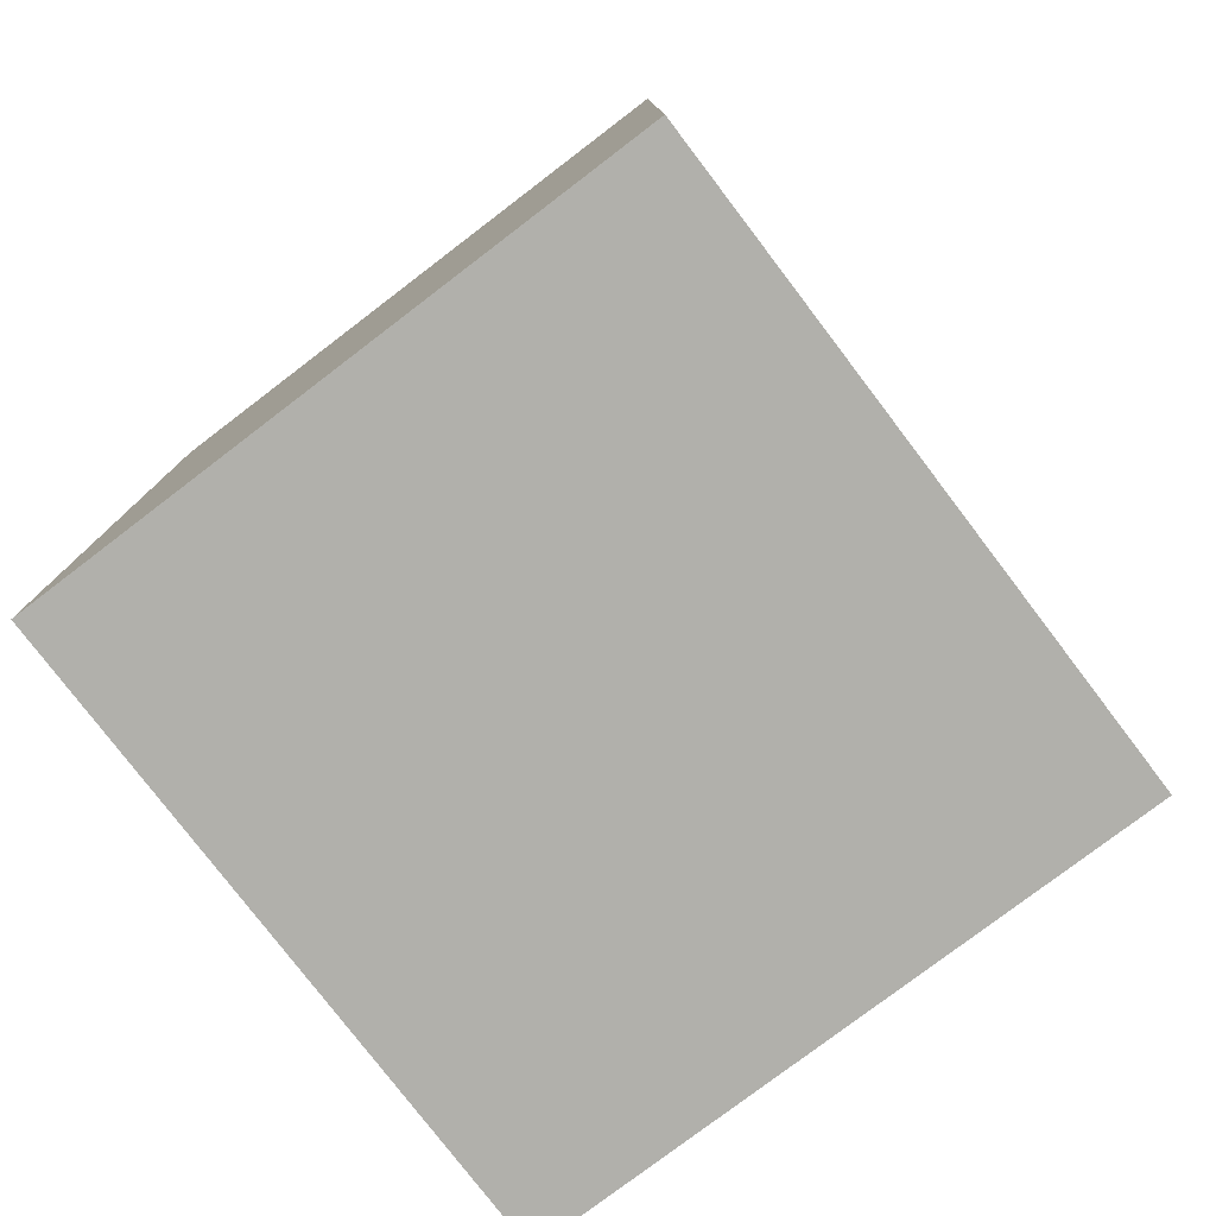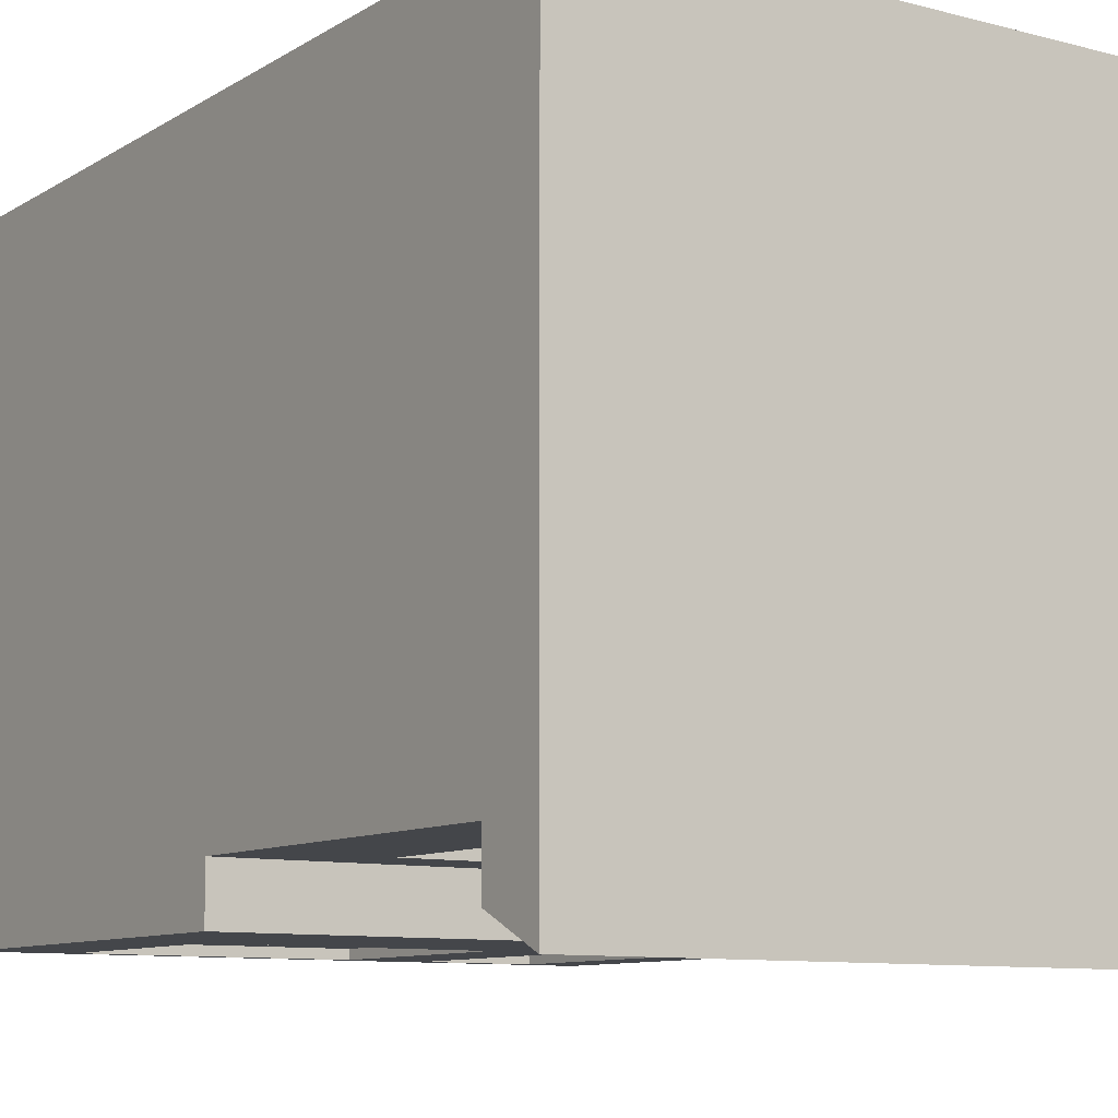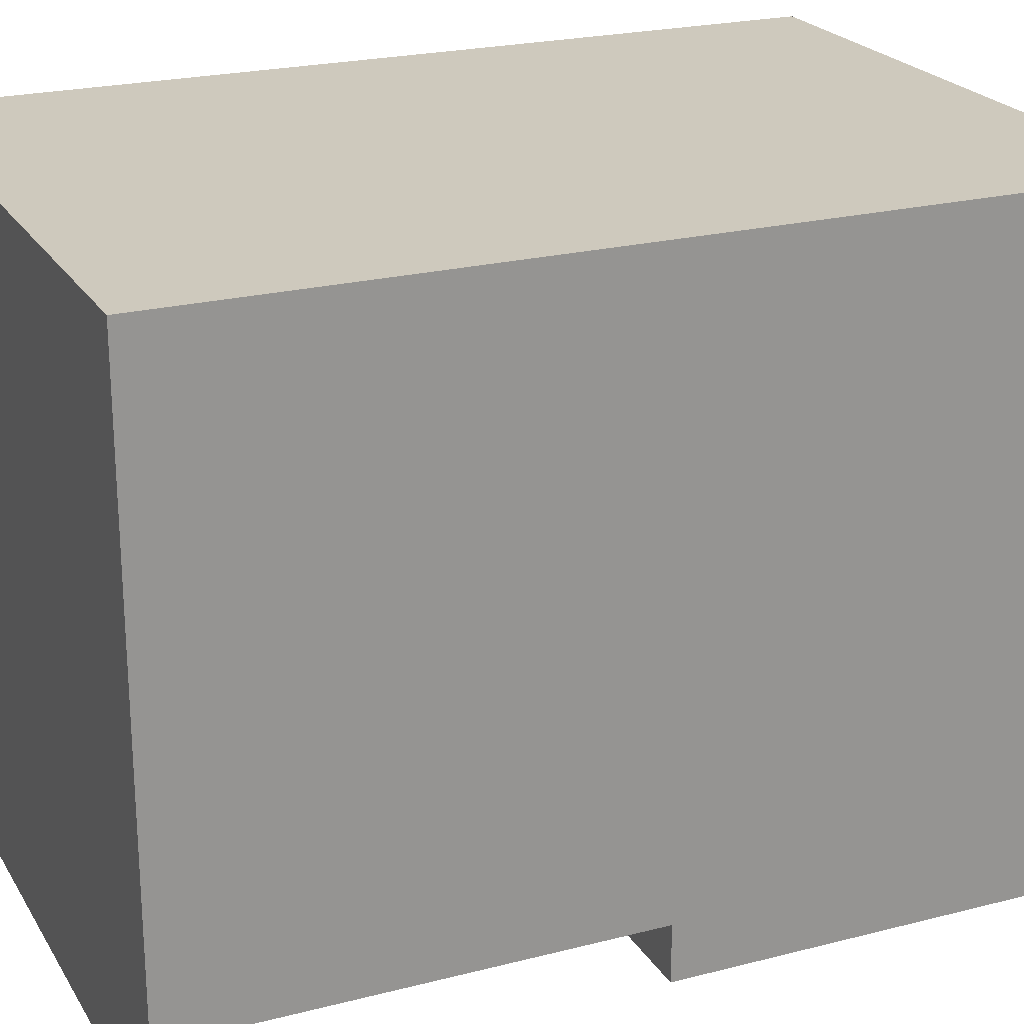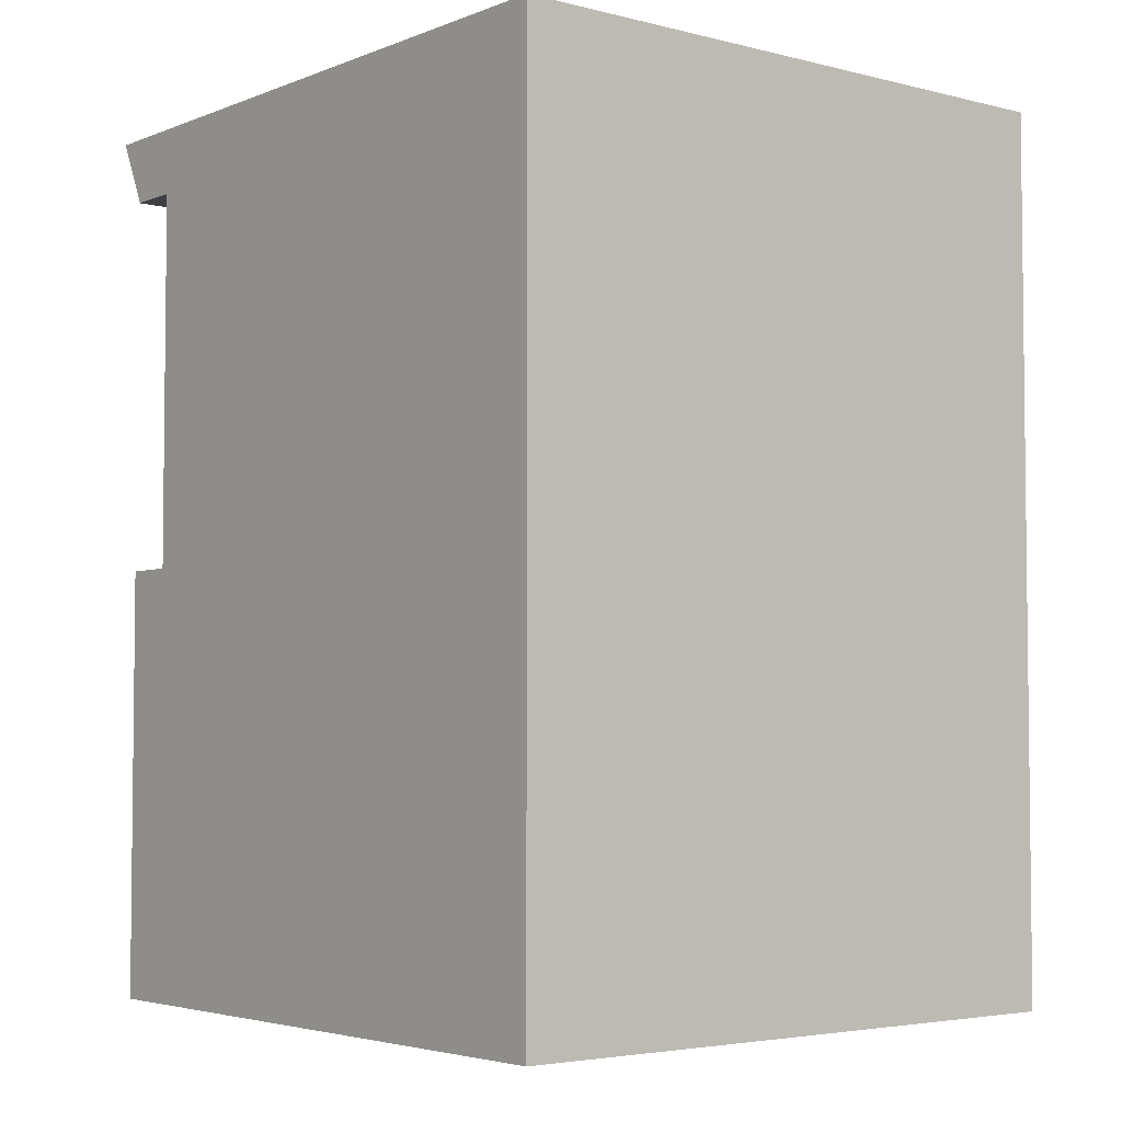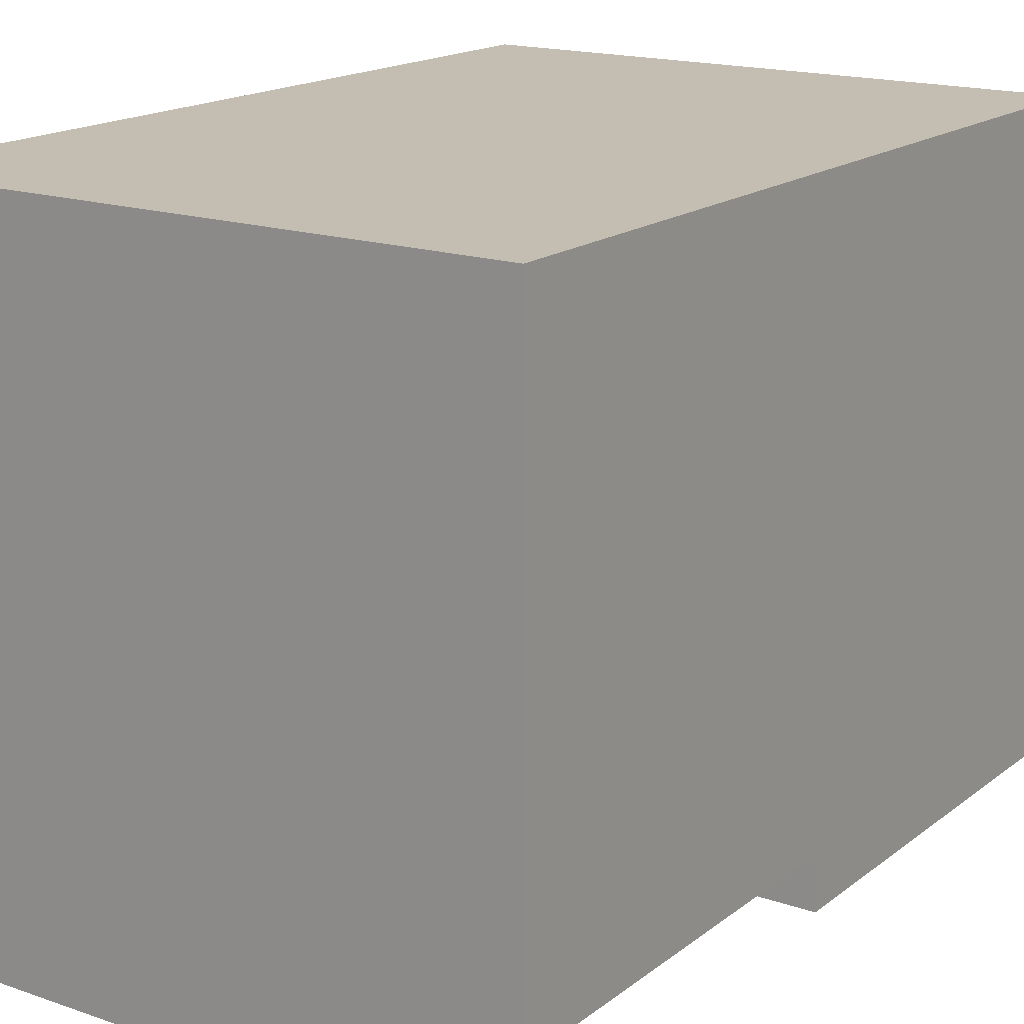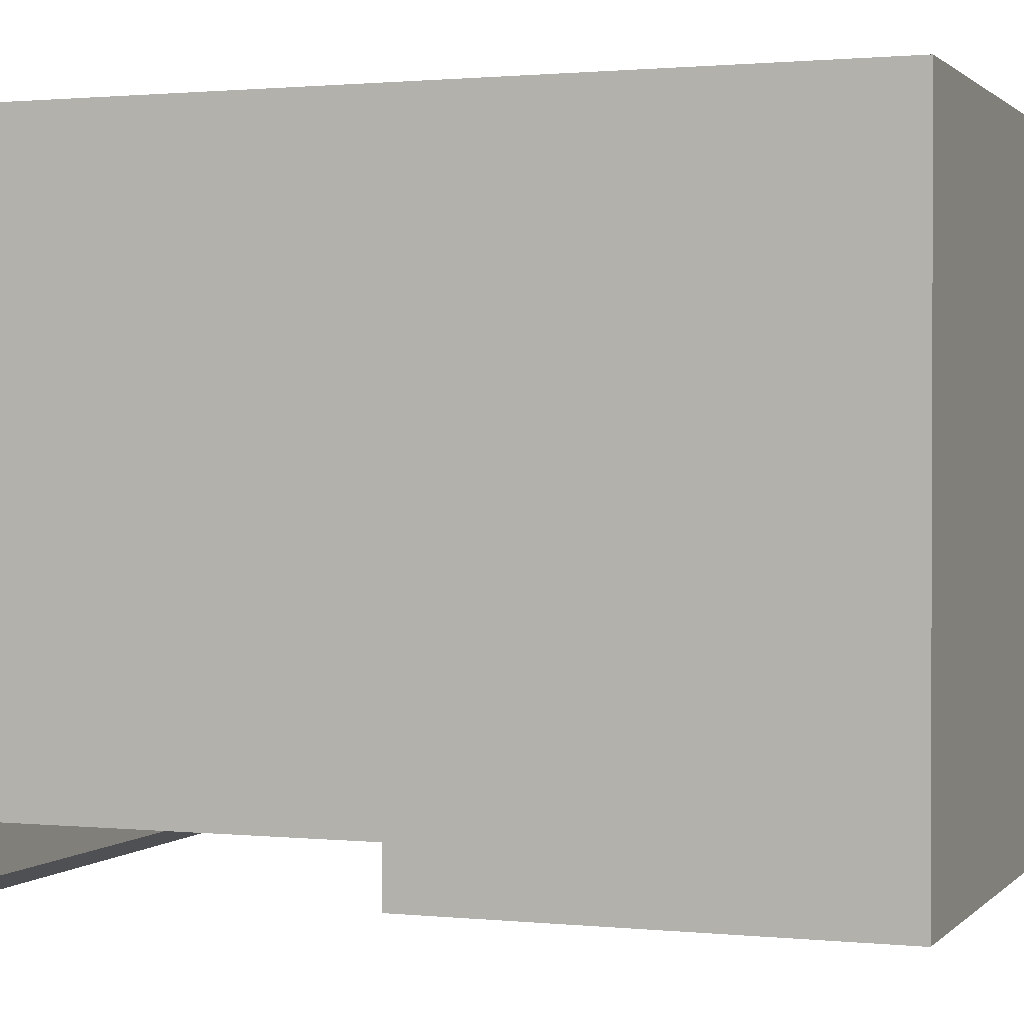
<metadata>
{"format":"obj","ext":"obj","renderer":"f3d","projection":"perspective","resolution":1024,"background":"white","views":[{"elev":-78.4,"azim":37.3,"up":"+Y"},{"elev":-9.7,"azim":146.1,"up":"+Z"},{"elev":22.7,"azim":-113.8,"up":"+Z"},{"elev":-4.0,"azim":-39.0,"up":"+Y"},{"elev":17.2,"azim":-145.6,"up":"+Z"},{"elev":1.1,"azim":-69.6,"up":"+Z"}]}
</metadata>
<code>
g default
v -28.09 -0.4144 5.376
v -16.8 -0.4144 5.376
v -28.09 15.59 5.376
v -16.8 15.59 5.376
v -28.09 15.59 -5.376
v -16.8 15.59 -5.376
v -28.09 -0.4144 -5.376
v -16.8 -0.4144 -5.376
v -16.8 7.449 -5.376
v -28.09 7.449 -5.376
v -28.09 7.449 5.376
v -16.8 7.449 5.376
v -16.8 7.449 -6.383
v -28.09 7.449 -6.383
v -16.8 -0.4144 -6.383
v -28.09 -0.4144 -6.383
v -16.8 4.209 -6.383
v -28.09 4.209 -6.383
v -28.09 4.209 -5.376
v -28.09 4.209 5.376
v -16.8 4.209 5.376
v -16.8 4.209 -5.376
v -24.9 4.209 -6.383
v -23.89 7.449 -6.383
v -23.89 7.449 -5.376
v -23.89 15.59 -5.376
v -23.89 15.59 5.376
v -23.89 7.449 5.376
v -23.89 4.209 5.376
v -23.89 -0.4144 5.376
v -23.89 -0.4144 -5.376
v -23.89 -0.4144 -6.383
v -27.04 4.209 -6.383
v -25.74 7.449 -6.383
v -25.74 7.449 -5.376
v -25.74 15.59 -5.376
v -25.74 15.59 5.376
v -25.74 7.449 5.376
v -25.74 4.209 5.376
v -25.74 -0.4144 5.376
v -25.74 -0.4144 -5.376
v -25.74 -0.4144 -6.383
v -24.9 -0.1658 -6.383
v -16.8 -0.1658 -6.383
v -16.8 -0.1658 -5.376
v -16.8 -0.1658 5.376
v -23.89 -0.1658 5.376
v -25.74 -0.1658 5.376
v -28.09 -0.1658 5.376
v -28.09 -0.1658 -5.376
v -28.09 -0.1658 -6.383
v -27.04 -0.1658 -6.383
v -26.98 -0.1658 -5.776
v -24.99 -0.1658 -5.776
v -26.98 4.209 -5.776
v -24.99 4.209 -5.776
v -26.77 -0.1658 -5.776
v -25.2 -0.1658 -5.776
v -26.77 3.678 -5.776
v -25.2 3.678 -5.776
v -26.61 0.05312 -5.776
v -25.37 0.05312 -5.776
v -26.61 3.557 -5.776
v -25.37 3.557 -5.776
v -26.49 1.741 -5.776
v -26.07 1.741 -5.776
v -26.49 1.869 -5.776
v -26.07 1.869 -5.776
v -26.49 1.741 -5.872
v -26.07 1.741 -5.872
v -26.49 1.869 -5.872
v -26.07 1.869 -5.872
v -16.8 14.38 -5.376
v -23.89 14.38 -5.376
v -25.74 14.38 -5.376
v -28.09 14.38 -5.376
v -23.89 15.59 -6.955
v -16.8 15.59 -6.955
v -16.8 14.38 -6.38
v -23.89 14.38 -6.38
v -25.74 15.59 -6.955
v -25.74 14.38 -6.38
v -28.09 15.59 -6.955
v -28.09 14.38 -6.38
v -23.89 15.48 -5.376
v -25.74 15.48 -5.376
v -23.89 14.22 -5.376
v -16.8 13.97 -5.376
v -16.8 13.97 5.376
v -23.89 13.97 5.376
v -25.74 13.97 5.376
v -28.09 13.97 5.376
v -28.09 13.97 -5.376
v -25.74 14.22 -5.376
v -23.89 12.01 -5.376
v -16.8 12.01 -5.376
v -16.8 12.01 5.376
v -23.89 12.01 5.376
v -25.74 12.01 5.376
v -28.09 12.01 5.376
v -28.09 12.01 -5.376
v -25.74 12.01 -5.376
v -23.89 11.03 -5.376
v -16.8 11.03 -5.376
v -16.8 11.03 5.376
v -23.89 11.03 5.376
v -25.74 11.03 5.376
v -28.09 11.03 5.376
v -28.09 11.03 -5.376
v -25.74 11.03 -5.376
v -23.89 8.674 -5.376
v -16.8 8.674 -5.376
v -16.8 8.674 5.376
v -23.89 8.674 5.376
v -25.74 8.674 5.376
v -28.09 8.674 5.376
v -28.09 8.674 -5.376
v -25.74 8.674 -5.376
v -19.07 14.38 -5.376
v -19.07 14.38 -6.38
v -19.07 15.59 -6.955
v -19.07 15.59 -5.376
v -19.07 15.59 5.376
v -19.07 13.97 5.376
v -19.07 12.01 5.376
v -19.07 11.03 5.376
v -19.07 8.674 5.376
v -19.07 7.449 5.376
v -19.07 4.209 5.376
v -19.07 -0.1658 5.376
v -19.07 -0.4144 5.376
v -19.07 -0.4144 -5.376
v -19.07 -0.4144 -6.383
v -18.48 -0.1658 -6.383
v -18.48 4.209 -6.383
v -19.07 7.449 -6.383
v -19.07 7.449 -5.376
v -19.07 8.674 -5.376
v -19.07 11.03 -5.376
v -19.07 12.01 -5.376
v -19.07 14.22 -5.376
v -19.07 15.48 -5.376
v -21.13 14.38 -5.376
v -21.13 14.38 -6.38
v -21.13 15.59 -6.955
v -21.13 15.59 -5.376
v -21.13 15.59 5.376
v -21.13 13.97 5.376
v -21.13 12.01 5.376
v -21.13 11.03 5.376
v -21.13 8.674 5.376
v -21.13 7.449 5.376
v -21.13 4.209 5.376
v -21.13 -0.1658 5.376
v -21.13 -0.4144 5.376
v -21.13 -0.4144 -5.376
v -21.13 -0.4144 -6.383
v -23.44 -0.1658 -6.383
v -23.44 4.209 -6.383
v -21.13 7.449 -6.383
v -21.13 7.449 -5.376
v -21.13 8.674 -5.376
v -21.13 11.03 -5.376
v -21.13 12.01 -5.376
v -21.13 14.22 -5.376
v -21.13 15.48 -5.376
v -23.89 15.48 -4.724
v -25.74 15.48 -4.724
v -25.74 14.22 -4.724
v -23.89 14.22 -4.724
v -23.89 12.01 -4.724
v -25.74 12.01 -4.724
v -25.74 11.03 -4.724
v -23.89 11.03 -4.724
v -23.89 8.674 -4.724
v -25.74 8.674 -4.724
v -21.13 11.03 -4.724
v -19.07 11.03 -4.724
v -19.07 8.674 -4.724
v -21.13 8.674 -4.724
v -21.13 14.22 -4.724
v -19.07 14.22 -4.724
v -19.07 12.01 -4.724
v -21.13 12.01 -4.724
v -19.07 15.48 -4.724
v -21.13 15.48 -4.724
v -23.44 -0.1658 -6.199
v -23.44 4.209 -6.199
v -18.48 4.209 -6.199
v -18.48 -0.1658 -6.199
v -20.06 12.89 -4.724
v -19.18 14.1 -4.724
v -19.9 12.08 -4.724
v -21.02 12.16 -4.724
v -20.06 12.89 -4.377
v -19.18 14.1 -4.377
v -19.9 12.08 -4.377
v -21.02 12.16 -4.377
g pCube5
f 123 4 6 122
f 121 78 79 120
f 132 8 2 131
f 136 13 17 135
f 19 20 11 10
f 129 21 12 128
f 21 22 9 12
f 137 9 13 136
f 9 22 17 13
f 8 132 133 15
f 19 10 14 18
f 133 134 44 15
f 7 50 51 16
f 7 1 49 50
f 131 2 46 130
f 2 8 45 46
f 44 45 8 15
f 34 24 23 33
f 35 25 24 34
f 81 77 80 82
f 37 27 26 36
f 39 29 28 38
f 40 30 47 48
f 41 31 30 40
f 32 31 41 42
f 42 52 43 32
f 14 34 33 18
f 10 35 34 14
f 83 81 82 84
f 3 37 36 5
f 20 39 38 11
f 1 40 48 49
f 7 41 40 1
f 42 41 7 16
f 51 52 42 16
f 134 135 17 44
f 17 22 45 44
f 46 45 22 21
f 130 46 21 129
f 48 47 29 39
f 49 48 39 20
f 50 49 20 19
f 51 50 19 18
f 18 33 52 51
f 70 69 71 72
f 43 52 53 54
f 52 33 55 53
f 33 23 56 55
f 23 43 54 56
f 54 53 57 58
f 53 55 59 57
f 55 56 60 59
f 56 54 58 60
f 58 57 61 62
f 57 59 63 61
f 59 60 64 63
f 60 58 62 64
f 62 61 65 66
f 61 63 67 65
f 63 64 68 67
f 64 62 66 68
f 66 65 69 70
f 65 67 71 69
f 67 68 72 71
f 68 66 70 72
f 122 6 78 121
f 6 73 79 78
f 73 119 120 79
f 36 26 77 81
f 74 75 82 80
f 5 36 81 83
f 75 76 84 82
f 76 5 83 84
f 38 28 114 115
f 128 12 113 127
f 12 9 112 113
f 138 112 9 137
f 118 111 25 35
f 117 118 35 10
f 10 11 116 117
f 11 38 115 116
f 142 6 88 141
f 89 88 6 4
f 124 89 4 123
f 91 90 27 37
f 92 91 37 3
f 93 92 3 5
f 5 86 94 93
f 86 85 87 94
f 141 88 96 140
f 97 96 88 89
f 125 97 89 124
f 99 98 90 91
f 100 99 91 92
f 101 100 92 93
f 93 94 102 101
f 169 170 171 172
f 140 96 104 139
f 105 104 96 97
f 126 105 97 125
f 107 106 98 99
f 108 107 99 100
f 109 108 100 101
f 101 102 110 109
f 102 95 103 110
f 139 104 112 138
f 113 112 104 105
f 127 113 105 126
f 115 114 106 107
f 116 115 107 108
f 117 116 108 109
f 109 110 118 117
f 173 174 175 176
f 119 143 144 120
f 145 121 120 144
f 146 122 121 145
f 147 123 122 146
f 148 124 123 147
f 149 125 124 148
f 150 126 125 149
f 151 127 126 150
f 152 128 127 151
f 153 129 128 152
f 154 130 129 153
f 155 131 130 154
f 156 132 131 155
f 133 132 156 157
f 157 158 134 133
f 187 188 189 190
f 160 136 135 159
f 161 137 136 160
f 162 138 137 161
f 177 178 179 180
f 164 140 139 163
f 195 196 197 198
f 166 142 141 165
f 143 74 80 144
f 77 145 144 80
f 26 146 145 77
f 27 147 146 26
f 90 148 147 27
f 98 149 148 90
f 106 150 149 98
f 114 151 150 106
f 28 152 151 114
f 29 153 152 28
f 47 154 153 29
f 30 155 154 47
f 31 156 155 30
f 157 156 31 32
f 32 43 158 157
f 43 23 159 158
f 24 160 159 23
f 25 161 160 24
f 111 162 161 25
f 103 163 162 111
f 95 164 163 103
f 87 165 164 95
f 85 166 165 87
f 85 86 168 167
f 94 87 170 169
f 87 95 171 170
f 95 102 172 171
f 102 94 169 172
f 110 103 174 173
f 103 111 175 174
f 111 118 176 175
f 118 110 173 176
f 163 139 178 177
f 139 138 179 178
f 138 162 180 179
f 162 163 177 180
f 165 141 182 181
f 141 140 183 182
f 140 164 184 183
f 164 165 181 184
f 142 166 186 185
f 158 159 188 187
f 159 135 189 188
f 135 134 190 189
f 134 158 187 190
f 181 182 192 191
f 182 183 193 192
f 183 184 194 193
f 184 181 191 194
f 191 192 196 195
f 192 193 197 196
f 193 194 198 197
f 194 191 195 198

</code>
